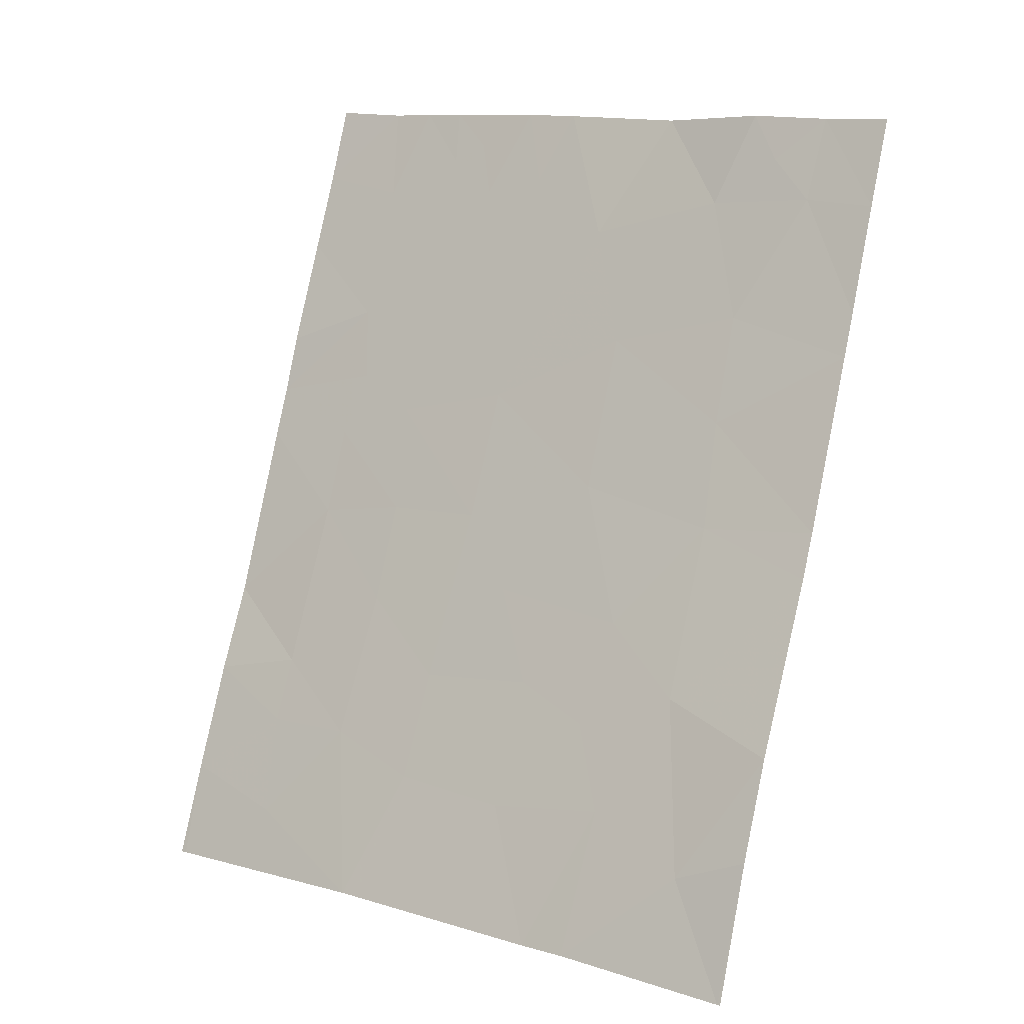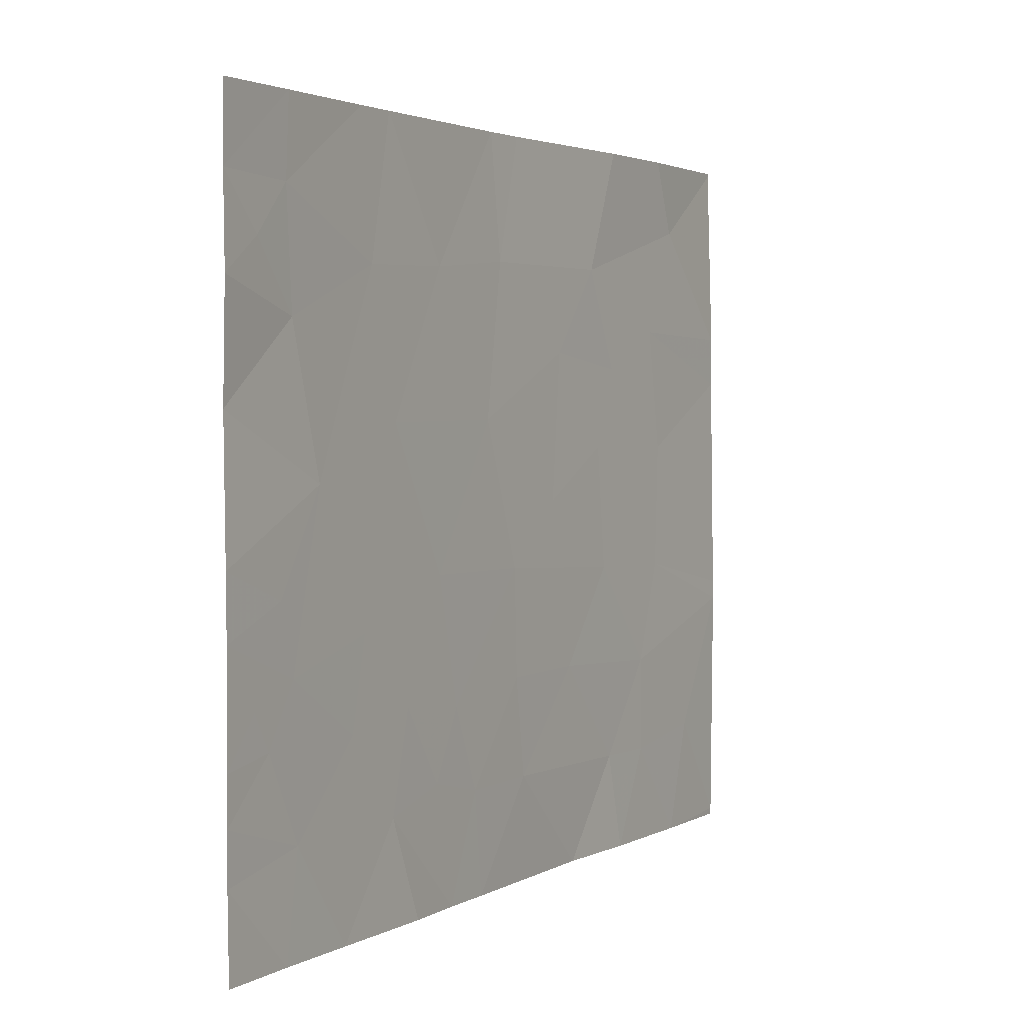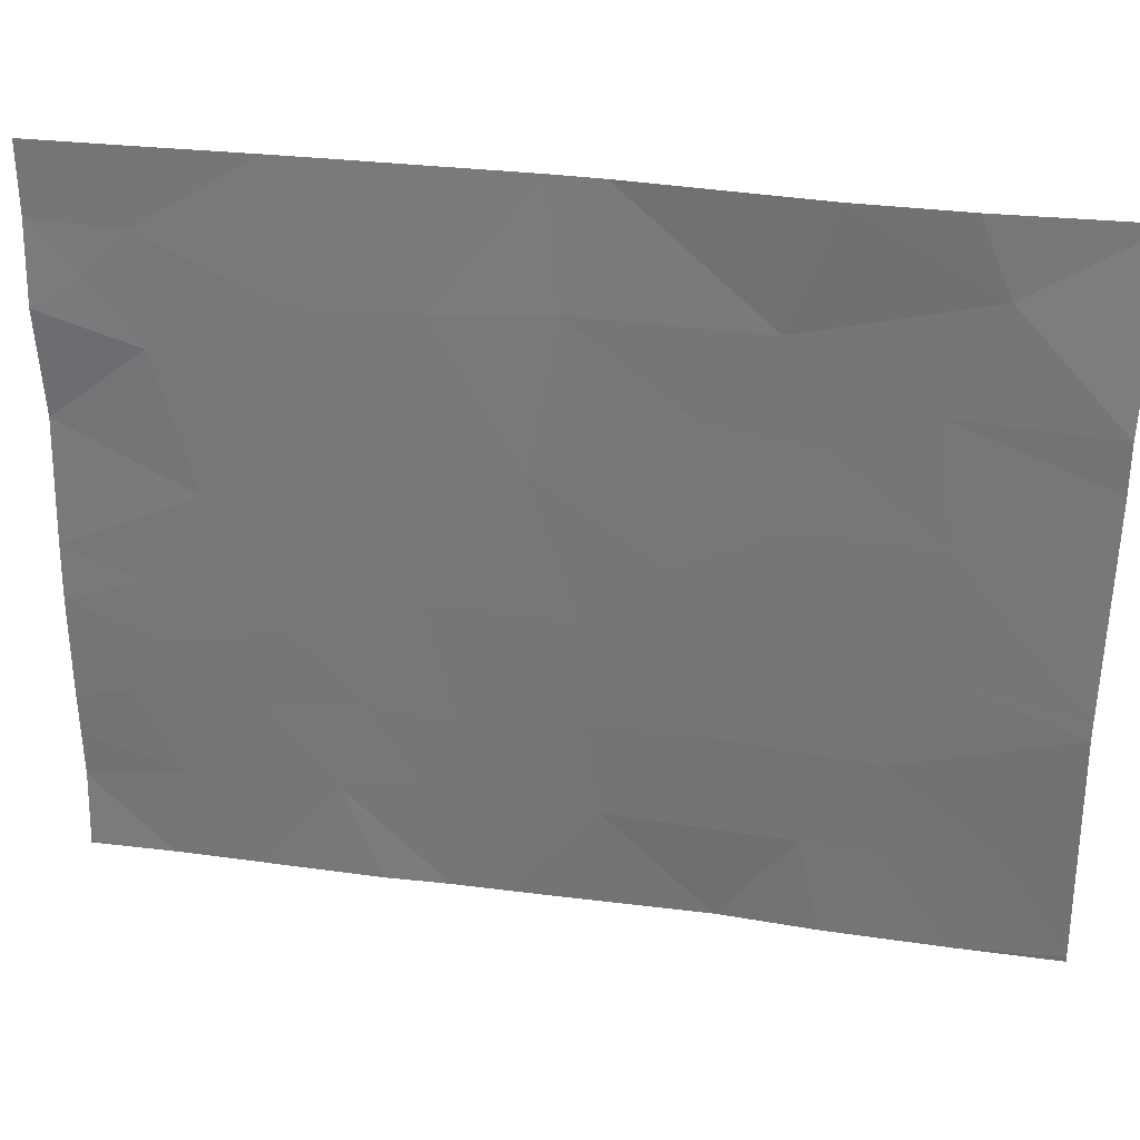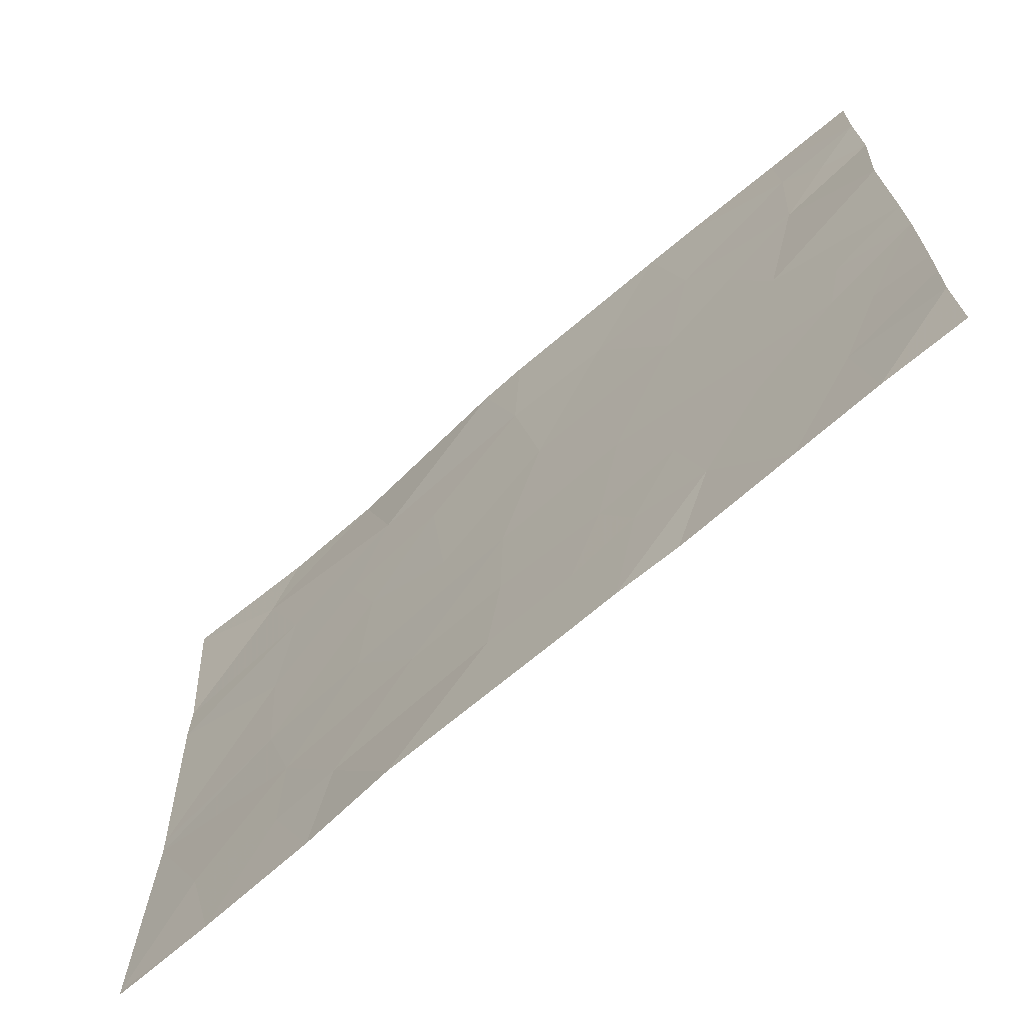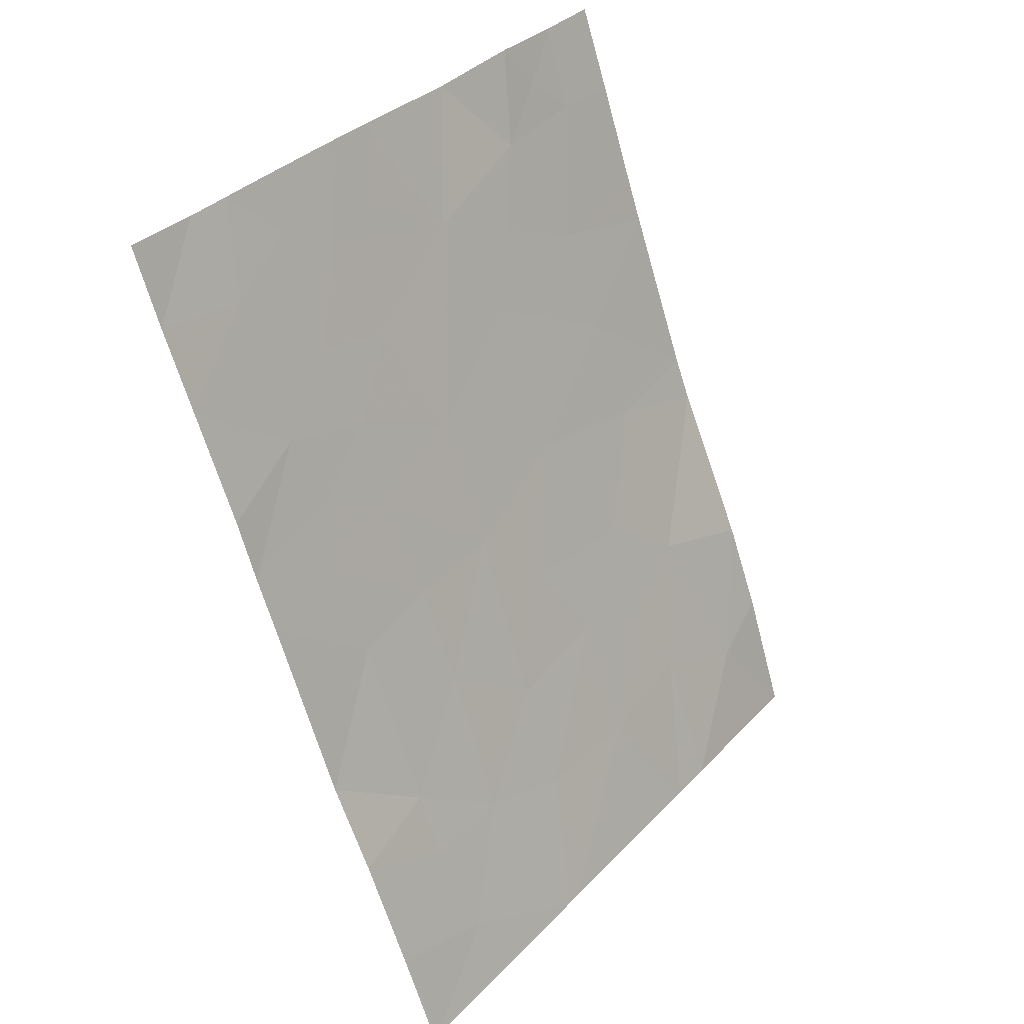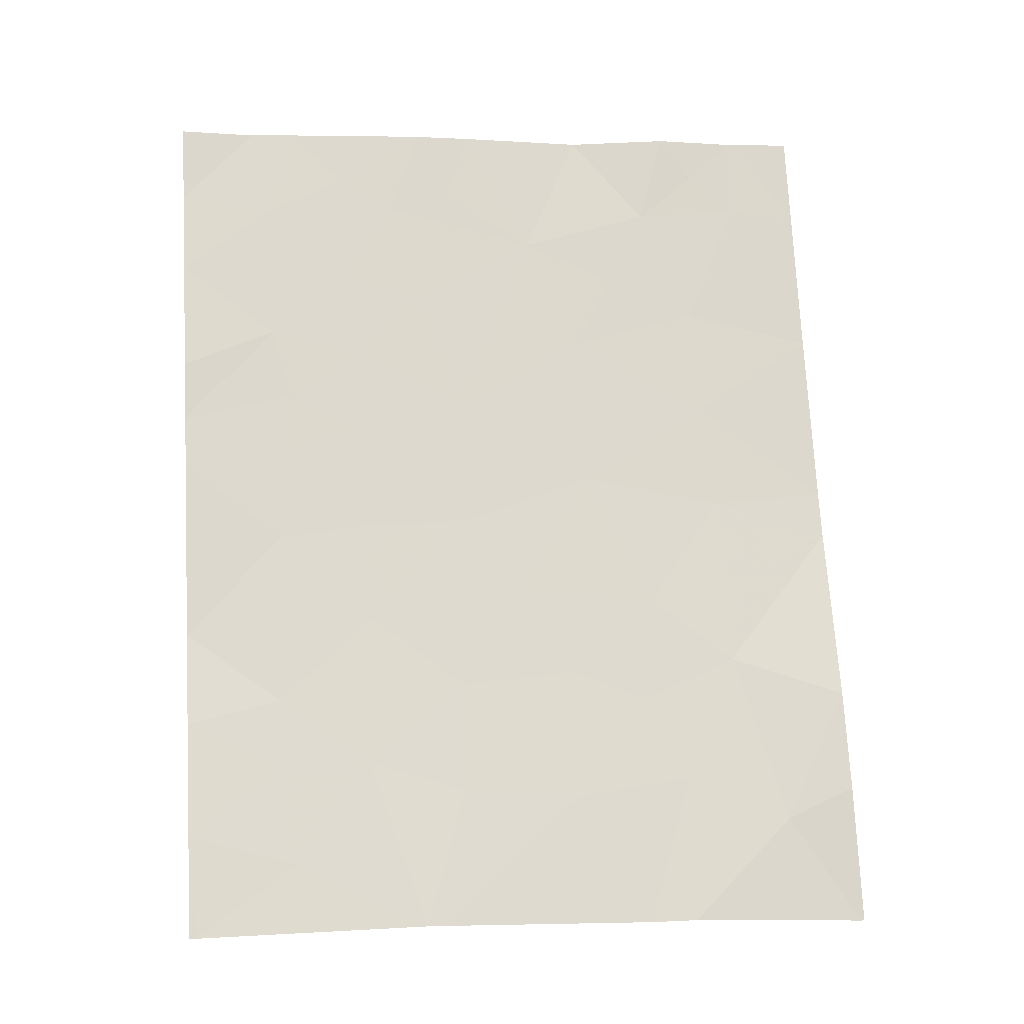
<metadata>
{"format":"obj","ext":"obj","renderer":"f3d","projection":"perspective","resolution":1024,"background":"white","views":[{"elev":11.5,"azim":-56.0,"up":"+Y"},{"elev":2.7,"azim":-172.2,"up":"+Z"},{"elev":31.7,"azim":-100.3,"up":"+Z"},{"elev":-67.9,"azim":110.3,"up":"+Z"},{"elev":35.7,"azim":-142.8,"up":"+Y"},{"elev":3.4,"azim":-98.8,"up":"+Y"}]}
</metadata>
<code>
v -42.6 24.8 -21.54
v -42.32 25.55 -21.54
v -42.45 25.22 -21.12
v -42.66 24.65 -19.05
v -42.73 24.48 -19.47
v -42.56 24.91 -19.4
v -41.97 26.47 -21.54
v -41.87 26.75 -21.13
v -41.84 26.81 -21.54
v -41.85 26.75 -18.54
v -42.01 26.3 -18.54
v -41.84 26.77 -18.86
v -42.02 26.34 -20.44
v -41.86 26.77 -20.55
v -41.99 26.42 -20.8
v -43.13 23.57 -20.52
v -43.01 23.84 -21.08
v -43.12 23.56 -21.52
v -42.59 24.86 -20.71
v -42.73 24.51 -21.14
v -42.84 24.24 -20.75
v -42.71 24.56 -20.31
v -42.2 25.86 -21.05
v -42.13 26.06 -20.74
v -42.09 26.16 -21.14
v -41.8 26.91 -20.79
v -41.77 26.99 -20.64
v -42.74 24.49 -18.54
v -42.42 25.2 -18.54
v -42.94 23.95 -18.85
v -43.11 23.55 -19.32
v -42.87 24.14 -19.3
v -41.72 27.13 -20.4
v -42.31 25.59 -21.12
v -42.16 26.01 -21.54
v -41.83 26.83 -20.28
v -42.24 25.76 -21.54
v -41.85 26.75 -19.31
v -42.03 26.25 -19.11
v -42.77 24.42 -21.54
v -41.71 27.11 -19.63
v -41.72 27.14 -19.18
v -41.72 27.13 -20.16
v -41.91 26.6 -19.89
v -42.07 26.12 -18.54
v -41.78 26.95 -19.05
v -42.9 24.08 -19.81
v -42.69 24.61 -19.8
v -42.96 23.96 -21.54
v -42.84 24.24 -21.14
v -43.11 23.55 -19.53
v -42.09 26.12 -19.68
v -42.34 25.47 -19.67
v -42.2 25.8 -19.09
v -42.43 25.27 -20.71
v -43.09 23.51 -18.56
v -42.54 24.98 -20.01
v -41.71 27.12 -18.84
v -42.42 25.28 -20.27
v -41.97 26.43 -19.5
v -42.21 25.83 -20.26
v -41.72 27.13 -20.83
v -43.13 23.57 -20.44
v -42.9 24.11 -20.33
v -42.26 25.72 -20.78
v -41.71 27.13 -21.21
v -41.72 27.13 -21.01
v -41.72 27.14 -21.54
v -41.71 27.13 -18.54
v -42.34 25.39 -18.54
v -42.37 25.36 -19.05
v -42.9 24.08 -18.54
v -43.09 23.51 -18.54
v -43.12 23.56 -21.54
f 3 1 2
f 6 4 5
f 9 8 7
f 12 10 11
f 15 14 13
f 18 17 16
f 20 1 3
f 3 19 20
f 22 21 19
f 25 24 23
f 27 14 26
f 15 8 26
f 26 14 15
f 15 24 25
f 4 29 28
f 32 30 31
f 27 33 14
f 3 2 34
f 24 15 13
f 25 35 7
f 25 7 8
f 8 15 25
f 14 33 36
f 25 37 35
f 25 23 37
f 39 12 11
f 39 38 12
f 20 40 1
f 38 41 42
f 44 43 41
f 41 38 44
f 36 33 43
f 43 44 36
f 39 11 45
f 38 42 46
f 38 46 12
f 48 5 47
f 50 17 49
f 50 21 17
f 14 36 44
f 44 13 14
f 32 31 51
f 51 47 32
f 54 52 39
f 54 53 52
f 19 3 55
f 21 16 17
f 56 31 30
f 32 5 4
f 57 48 22
f 58 12 46
f 19 55 59
f 20 19 21
f 52 60 39
f 53 61 52
f 27 26 62
f 64 47 63
f 52 44 60
f 58 46 42
f 48 47 64
f 64 22 48
f 65 61 59
f 59 55 65
f 48 6 5
f 66 8 9
f 66 67 8
f 68 66 9
f 67 26 8
f 67 62 26
f 58 10 12
f 58 69 10
f 20 21 50
f 65 24 61
f 27 62 33
f 54 45 70
f 70 71 54
f 34 2 37
f 37 23 34
f 71 53 54
f 71 70 29
f 71 29 4
f 4 6 71
f 4 28 30
f 30 32 4
f 39 60 38
f 38 60 44
f 61 24 13
f 50 49 40
f 40 20 50
f 65 23 24
f 64 63 16
f 16 21 64
f 56 30 72
f 72 73 56
f 18 74 49
f 49 17 18
f 28 72 30
f 54 39 45
f 32 47 5
f 55 3 34
f 34 65 55
f 47 51 63
f 22 64 21
f 57 59 53
f 71 6 53
f 53 59 61
f 65 34 23
f 61 13 44
f 44 52 61
f 57 53 6
f 6 48 57
f 22 19 59
f 59 57 22

</code>
